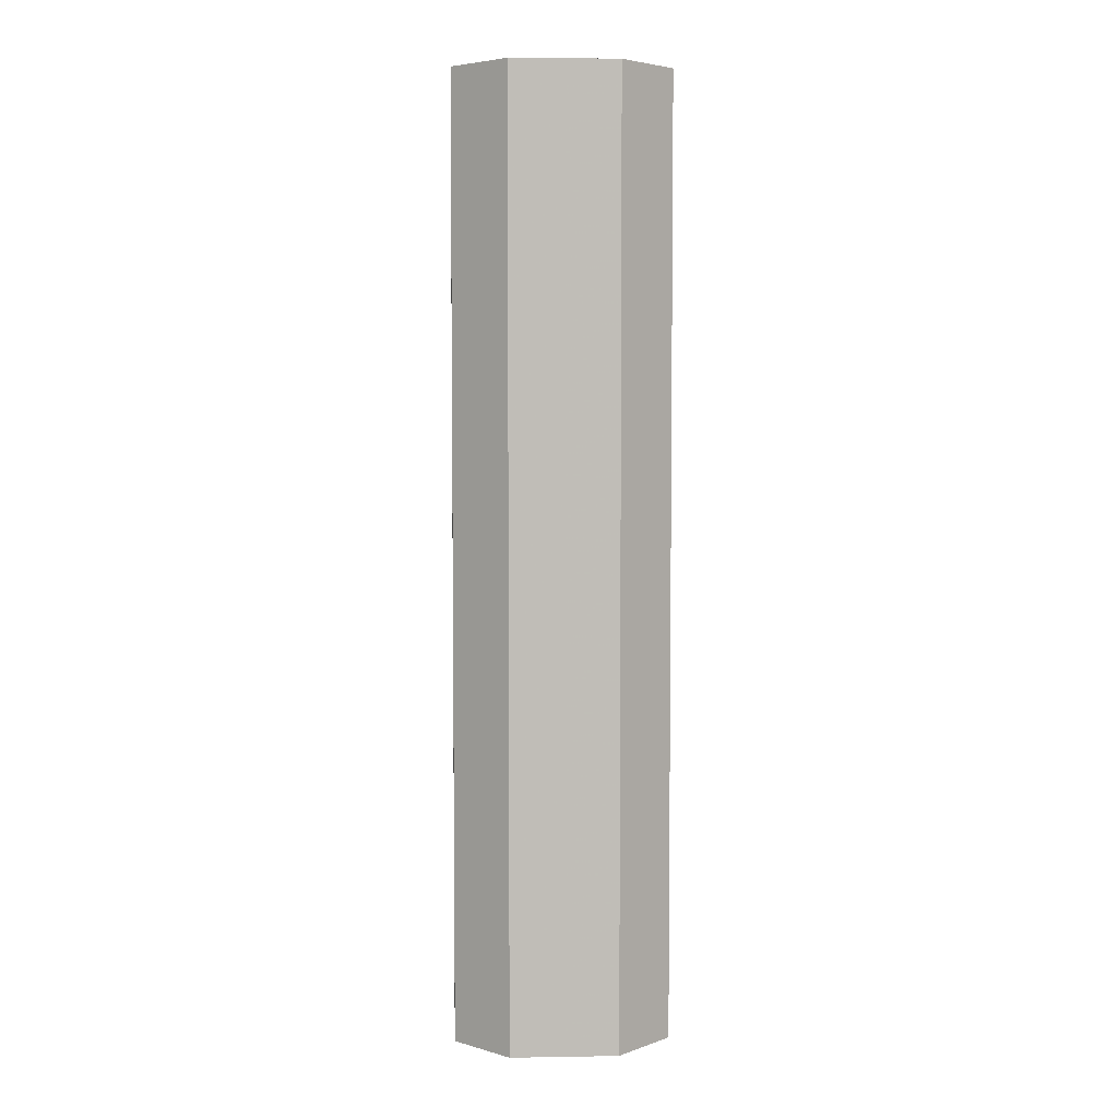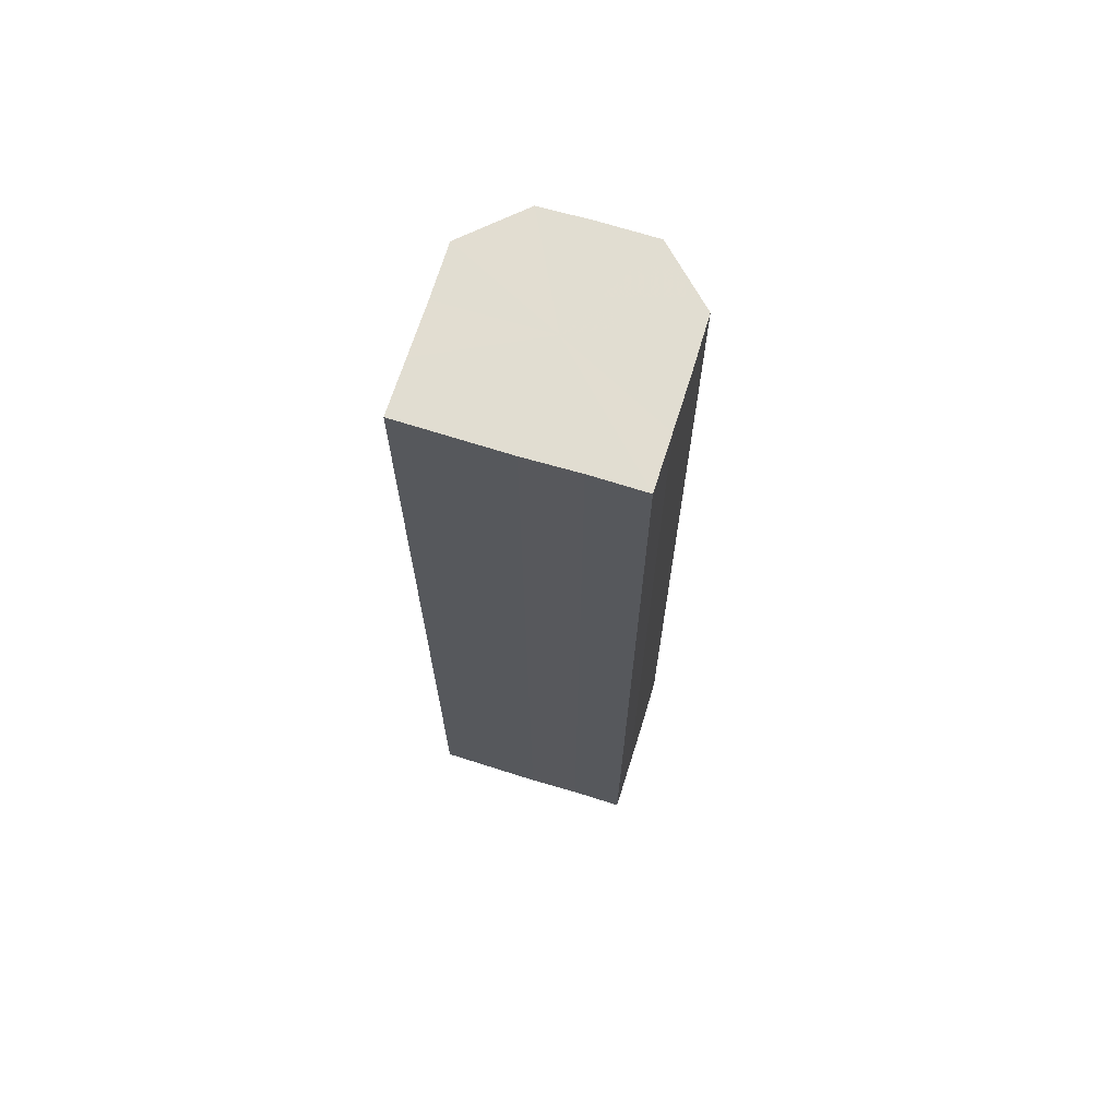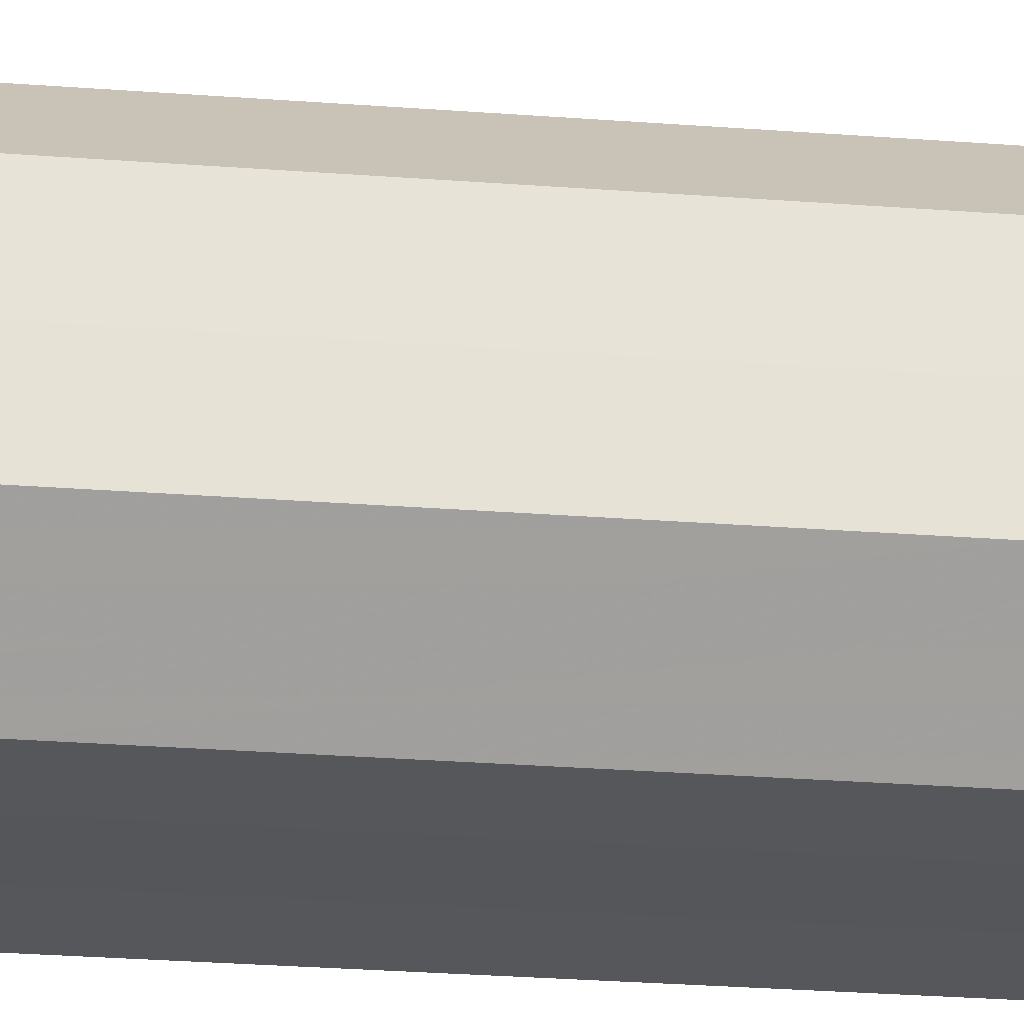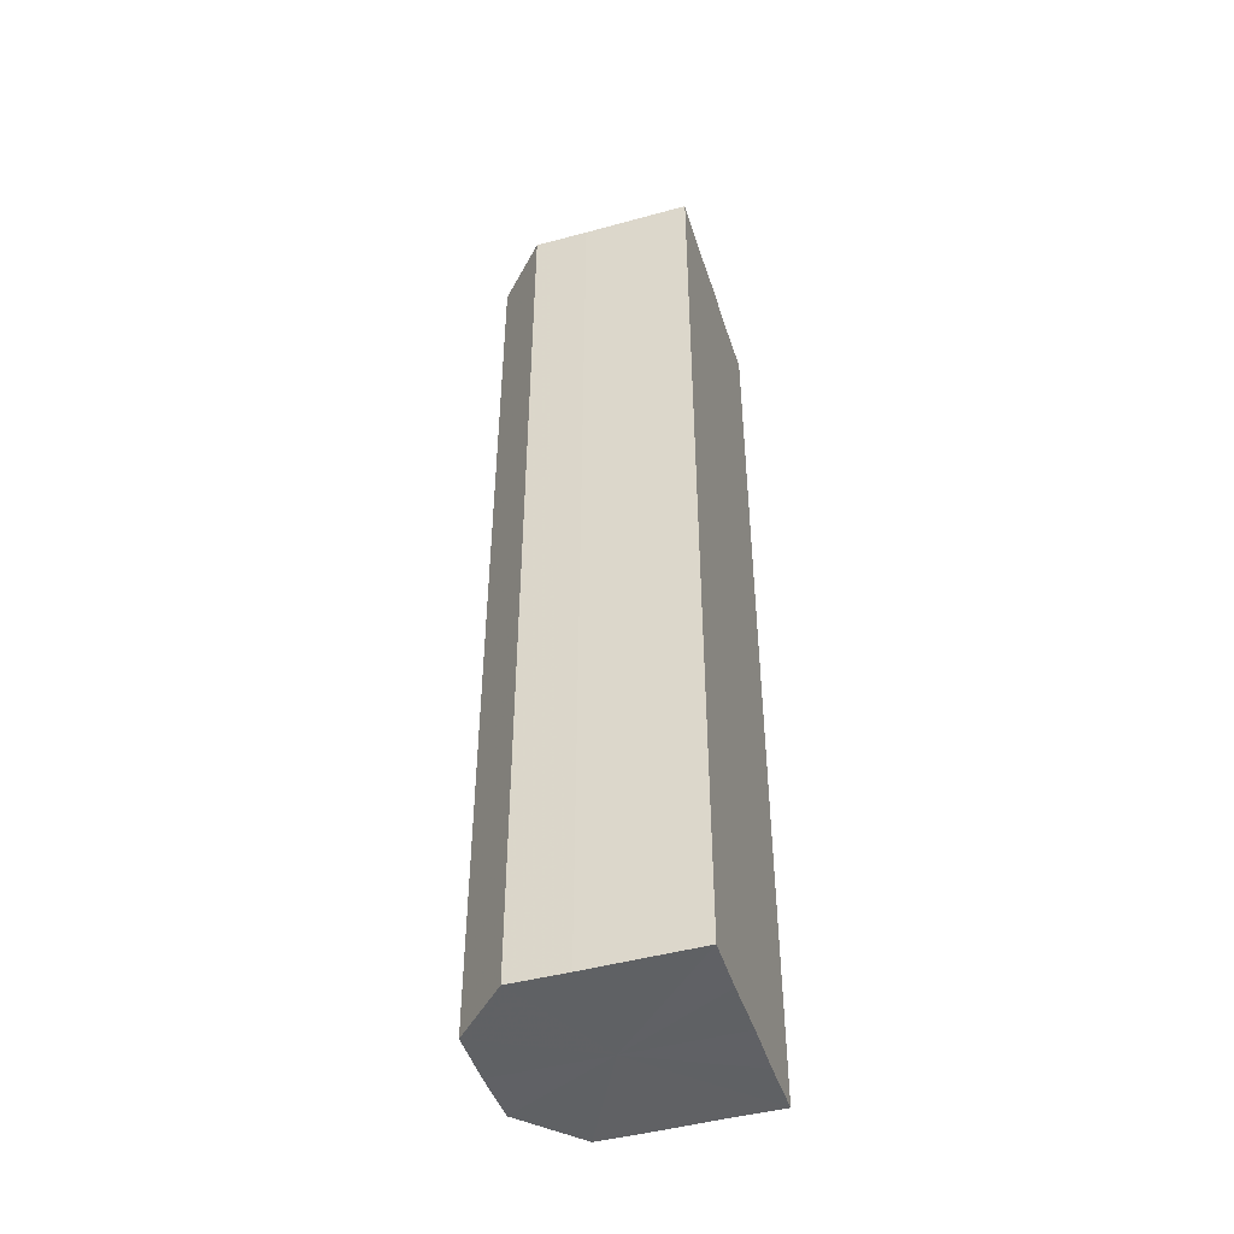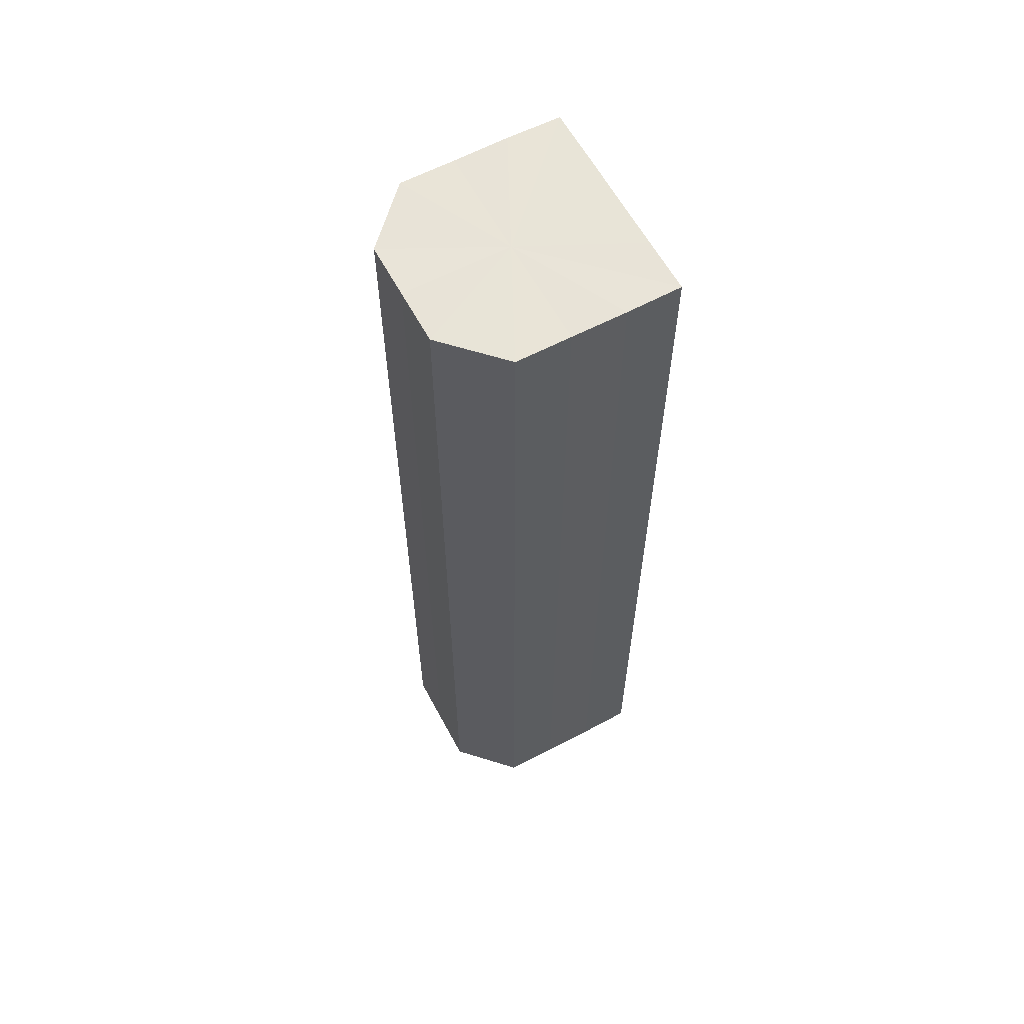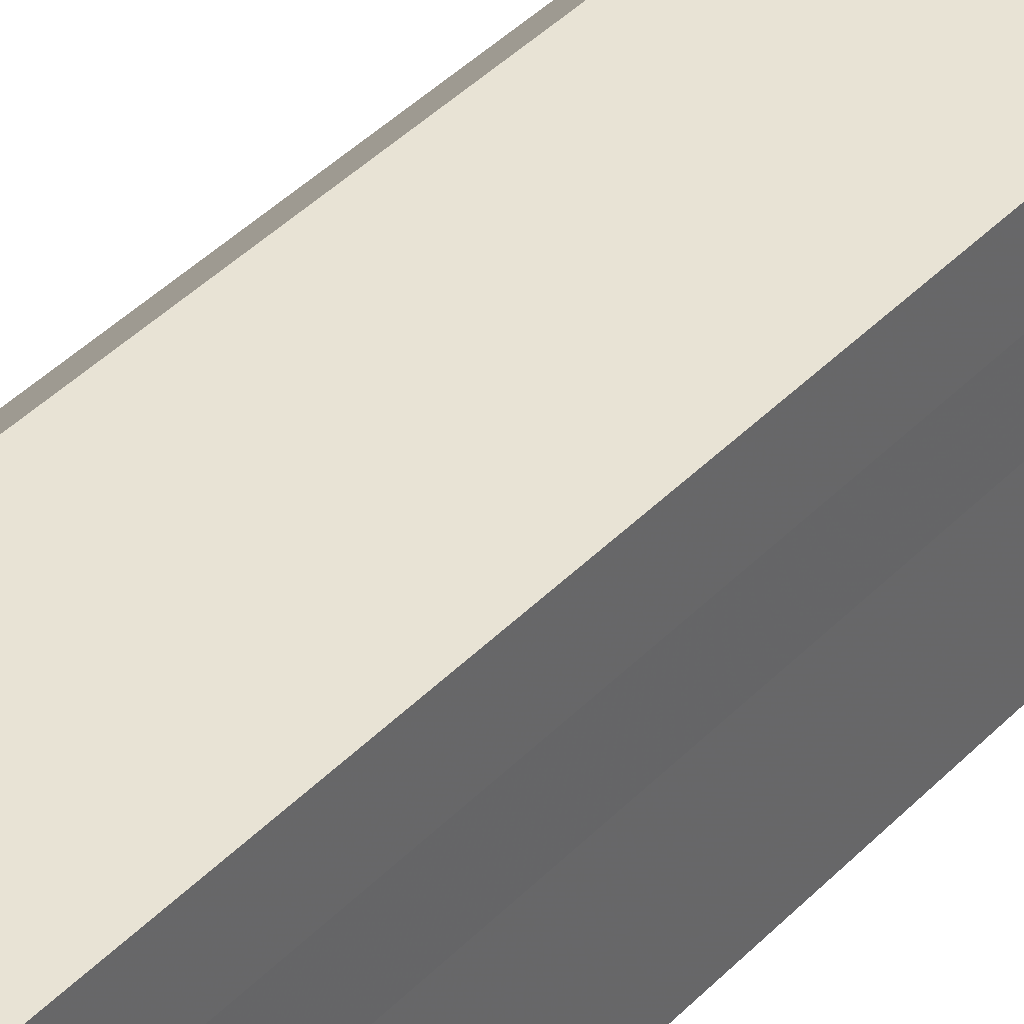
<metadata>
{"format":"obj","ext":"obj","renderer":"f3d","projection":"perspective","resolution":1024,"background":"white","views":[{"elev":4.8,"azim":87.1,"up":"+Z"},{"elev":68.7,"azim":-72.7,"up":"+Z"},{"elev":-26.2,"azim":82.9,"up":"+Y"},{"elev":-46.6,"azim":-162.8,"up":"+Z"},{"elev":61.3,"azim":151.7,"up":"+Z"},{"elev":41.3,"azim":-140.7,"up":"+Y"}]}
</metadata>
<code>
o 23089
v 2166 1881 9.079
v 2166 1881 9.079
v 2166 1881 8.9
v 2166 1881 9.079
v 2166 1881 8.9
v 2166 1881 9.079
v 2166 1881 8.9
v 2166 1881 9.079
v 2166 1881 8.9
v 2166 1881 9.079
v 2166 1881 8.9
v 2166 1881 9.079
v 2166 1881 8.9
v 2166 1881 9.079
v 2166 1881 8.9
v 2166 1881 9.079
v 2166 1881 8.9
v 2166 1881 9.079
v 2166 1881 8.9
v 2166 1881 9.079
v 2166 1881 8.9
v 2166 1881 9.079
v 2166 1881 8.9
v 2166 1881 9.079
v 2166 1881 8.9
v 2166 1881 9.079
v 2166 1881 8.9
v 2166 1881 9.079
v 2166 1881 8.9
v 2166 1881 9.079
v 2166 1881 8.9
v 2166 1881 9.079
v 2166 1881 8.9
v 2166 1881 9.079
v 2166 1881 8.9
v 2166 1881 9.079
v 2166 1881 8.9
v 2166 1881 9.079
v 2166 1881 8.9
v 2166 1881 9.079
v 2166 1881 8.9
v 2166 1881 9.079
v 2166 1881 9.079
v 2166 1881 9.079
v 2166 1881 9.079
v 2166 1881 9.079
v 2166 1881 9.079
v 2166 1881 9.079
v 2166 1881 9.079
v 2166 1881 9.079
v 2166 1881 9.079
v 2166 1881 9.079
v 2166 1881 9.079
v 2166 1881 9.079
v 2166 1881 9.079
v 2166 1881 8.9
v 2166 1881 8.9
v 2166 1881 8.9
v 2166 1881 9.079
v 2166 1881 8.9
v 2166 1881 9.079
v 2166 1881 8.9
v 2166 1881 9.079
v 2166 1881 9.079
v 2166 1881 9.079
v 2166 1881 9.079
v 2166 1881 8.9
v 2166 1881 9.079
v 2166 1881 8.9
v 2166 1881 9.079
v 2166 1881 8.9
v 2166 1881 8.9
v 2166 1881 8.9
v 2166 1881 8.9
v 2166 1881 8.9
v 2166 1881 8.9
v 2166 1881 8.9
v 2166 1881 8.9
v 2166 1881 8.9
v 2166 1881 8.9
v 2166 1881 8.9
v 2166 1881 8.9
v 2166 1881 8.9
v 2166 1881 8.9
v 2166 1881 8.9
v 2166 1881 8.9
f 1 2 3
f 2 4 5
f 3 6 7
f 4 8 9
f 8 10 11
f 7 12 13
f 10 14 15
f 14 16 17
f 13 18 19
f 16 20 21
f 20 22 23
f 19 24 25
f 22 26 27
f 26 28 29
f 25 30 31
f 31 32 33
f 33 34 35
f 35 36 37
f 37 38 39
f 39 40 41
f 42 40 43
f 42 44 40
f 42 43 45
f 42 46 44
f 42 45 47
f 42 48 46
f 42 47 49
f 42 49 50
f 42 50 51
f 42 51 52
f 42 52 53
f 42 53 54
f 42 55 48
f 42 54 55
f 56 55 57
f 58 59 56
f 60 61 58
f 62 63 60
f 64 65 62
f 65 66 67
f 66 68 69
f 68 70 71
f 72 73 74
f 72 75 73
f 72 74 76
f 72 77 75
f 72 76 78
f 72 79 77
f 72 78 80
f 72 81 79
f 72 80 82
f 72 83 81
f 72 82 84
f 72 85 83
f 72 84 86
f 72 86 85

</code>
